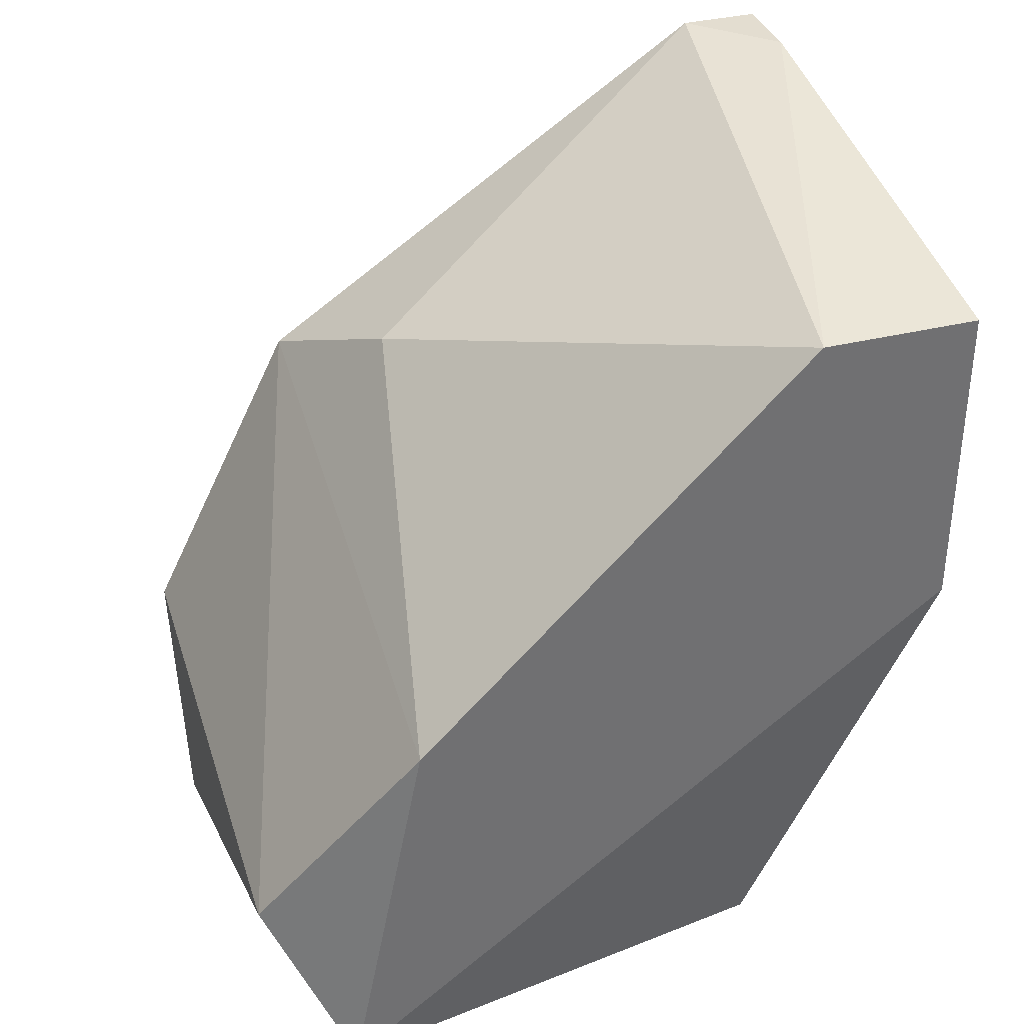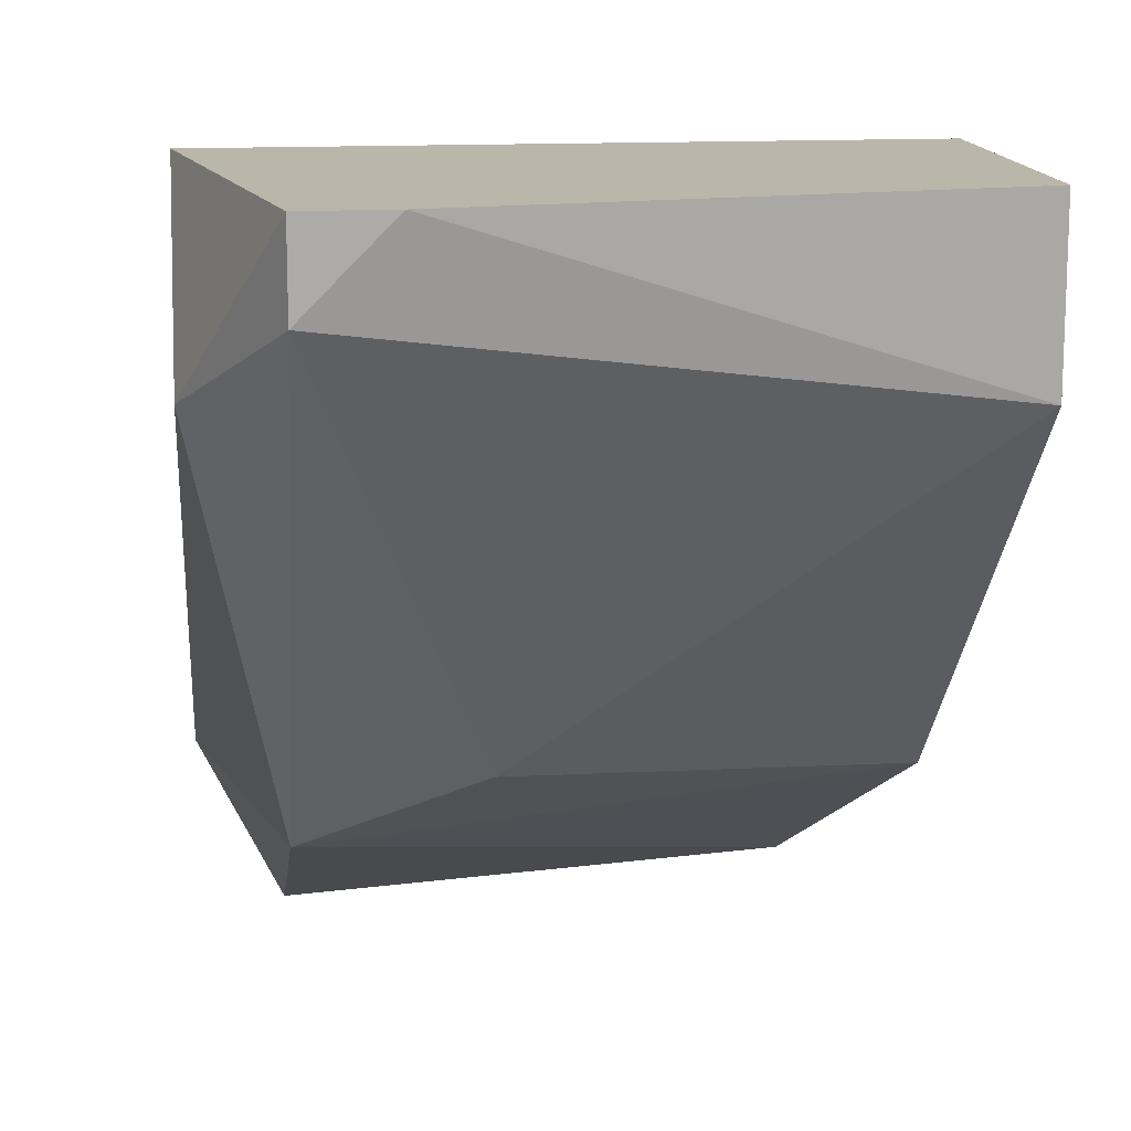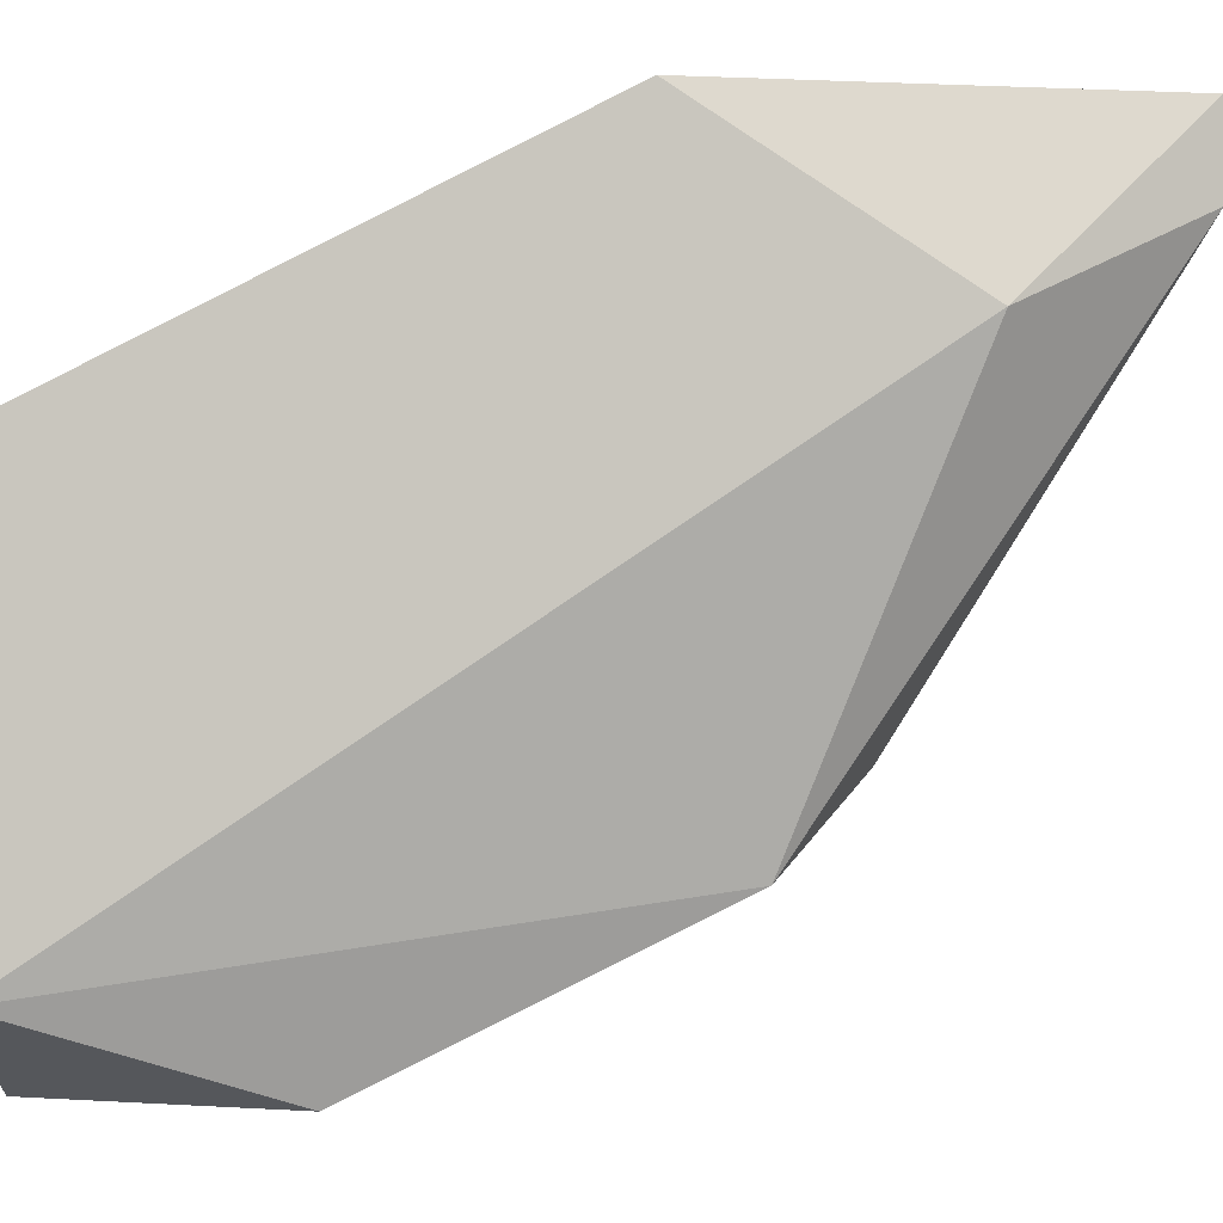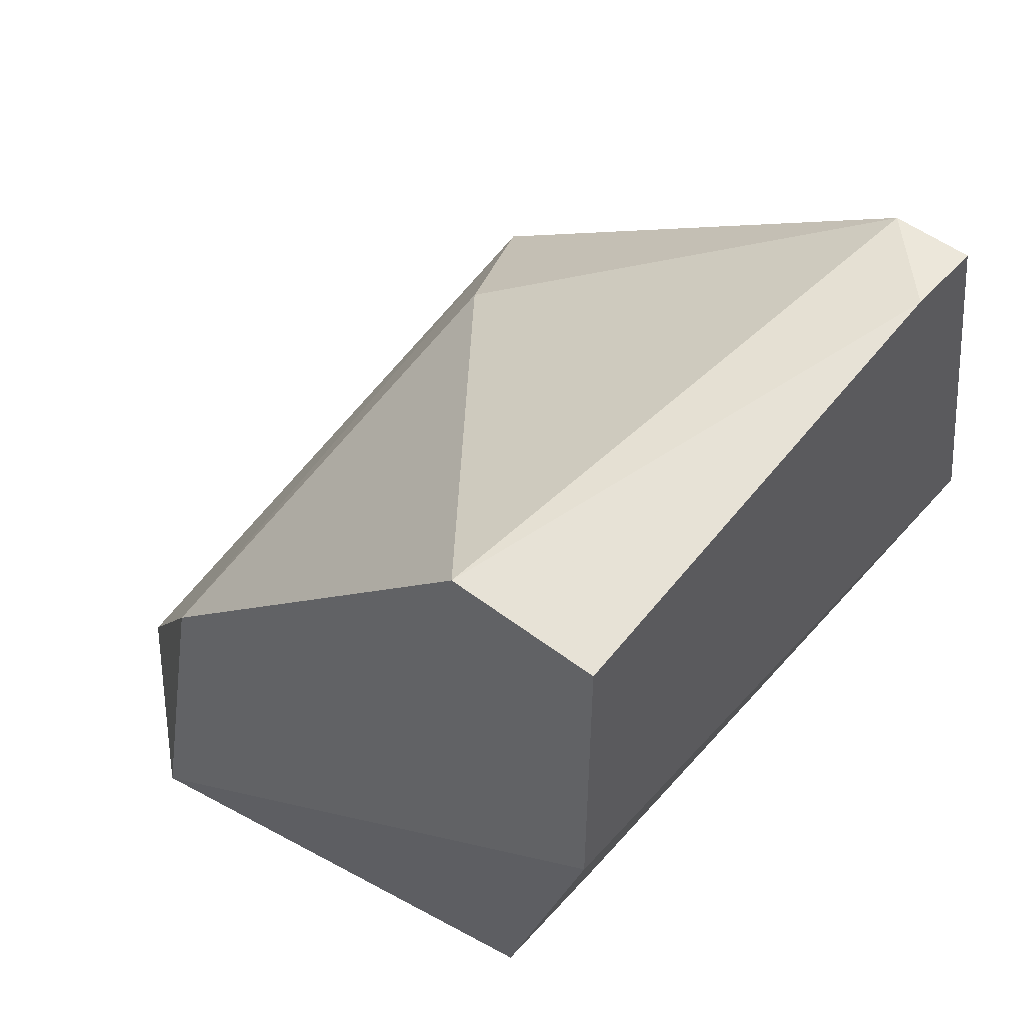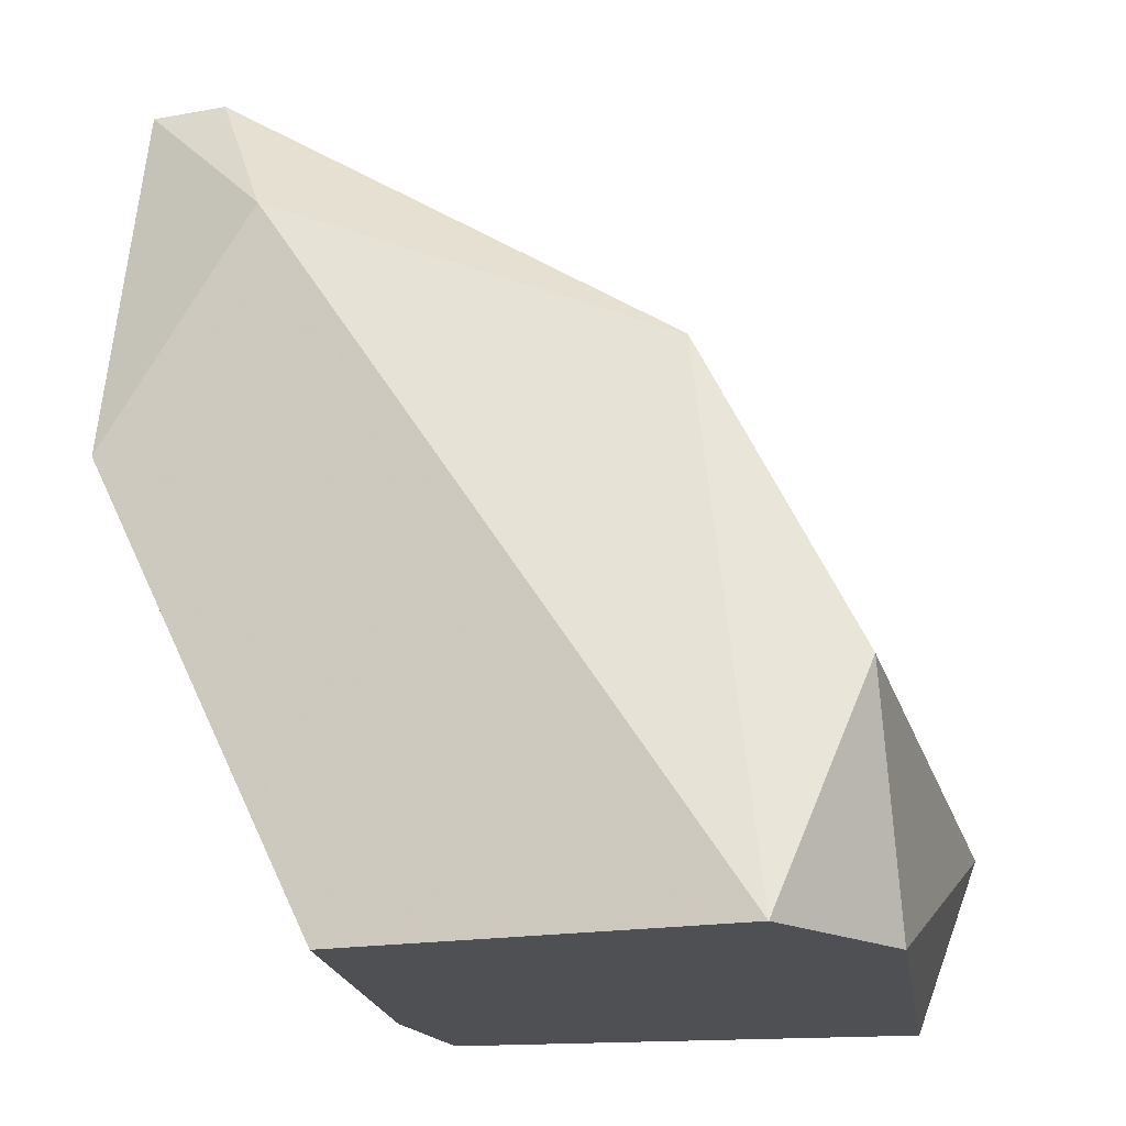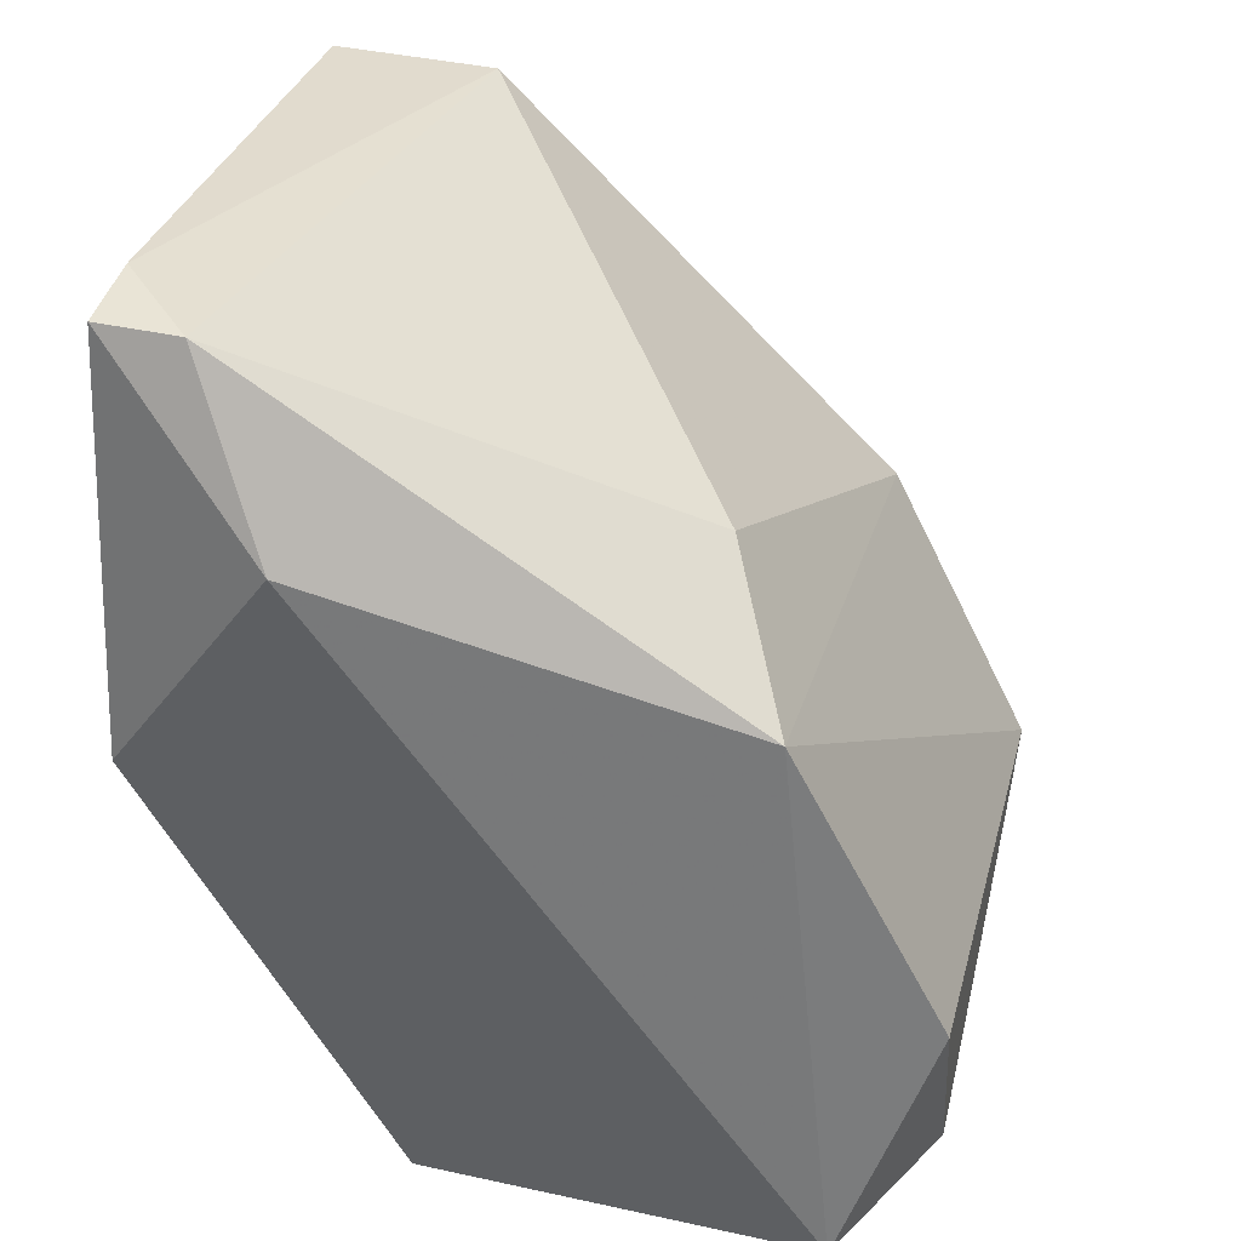
<metadata>
{"format":"obj","ext":"obj","renderer":"f3d","projection":"perspective","resolution":1024,"background":"white","views":[{"elev":35.5,"azim":-108.1,"up":"+Y"},{"elev":14.1,"azim":173.2,"up":"+Z"},{"elev":-1.5,"azim":91.6,"up":"+Z"},{"elev":50.6,"azim":-49.9,"up":"+Y"},{"elev":-19.2,"azim":108.4,"up":"+Y"},{"elev":42.4,"azim":104.6,"up":"+Y"}]}
</metadata>
<code>
v -0.02827 0.00869 -0.00765
v -0.02419 0.01005 -0.002218
v -0.02419 0.005974 0.000501
v -0.02419 -0.002174 -0.01037
v -0.02419 -0.002174 -0.003576
v -0.02555 0.01277 -0.000859
v -0.02555 0.01277 0.000501
v -0.02555 0.007333 -0.009009
v -0.02555 0.001902 -0.01173
v -0.03098 -0.002174 -0.002218
v -0.02691 0.01277 0.000501
v -0.02691 -0.002174 -0.01173
v -0.0337 0.000543 -0.01173
v -0.0337 -0.002174 -0.002218
v -0.03506 0.01141 -0.002218
v -0.03506 0.01141 0.000501
v -0.03506 0.005974 0.000501
v -0.03506 -0.002174 -0.01037
v -0.03506 0.004618 -0.009009
f 8 1 6
f 10 18 4
f 7 11 17
f 15 18 17
f 7 17 3
f 17 10 3
f 10 4 5
f 3 10 5
f 4 3 5
f 18 10 14
f 10 17 14
f 17 18 14
f 4 8 2
f 3 4 2
f 7 3 2
f 18 15 19
f 13 18 19
f 8 13 19
f 8 4 9
f 13 8 9
f 11 15 16
f 17 11 16
f 15 17 16
f 19 15 1
f 8 19 1
f 4 18 12
f 18 13 12
f 9 4 12
f 13 9 12
f 11 7 6
f 15 11 6
f 2 8 6
f 7 2 6
f 1 15 6

</code>
